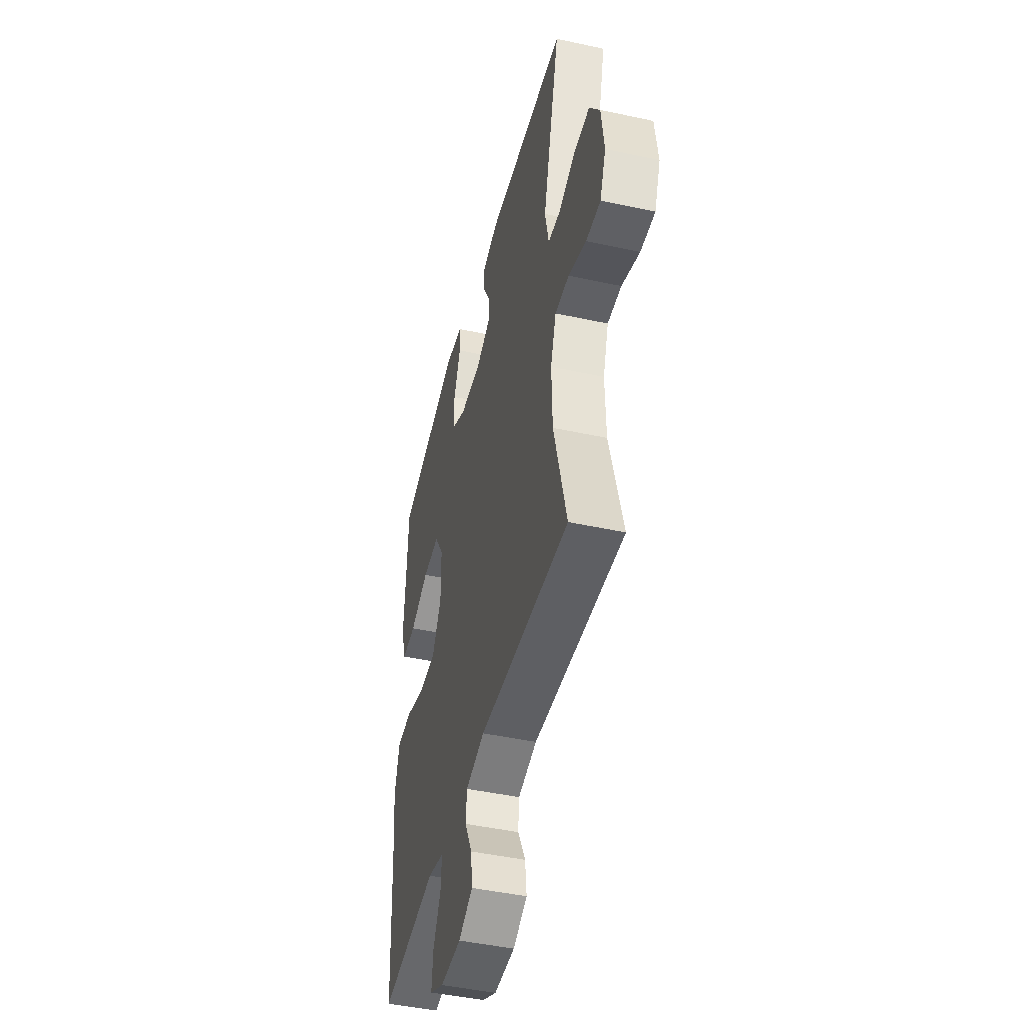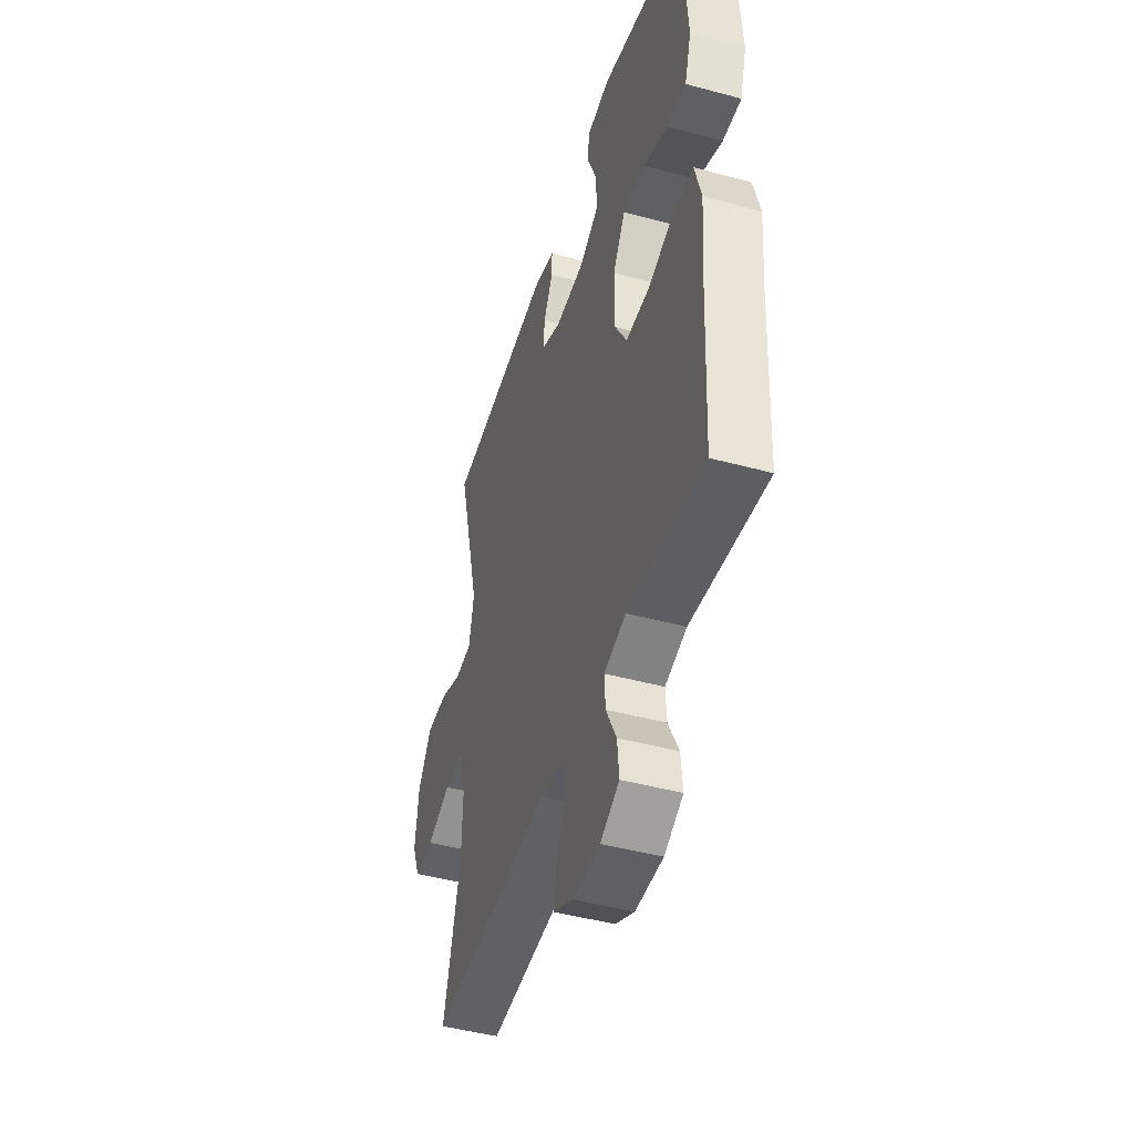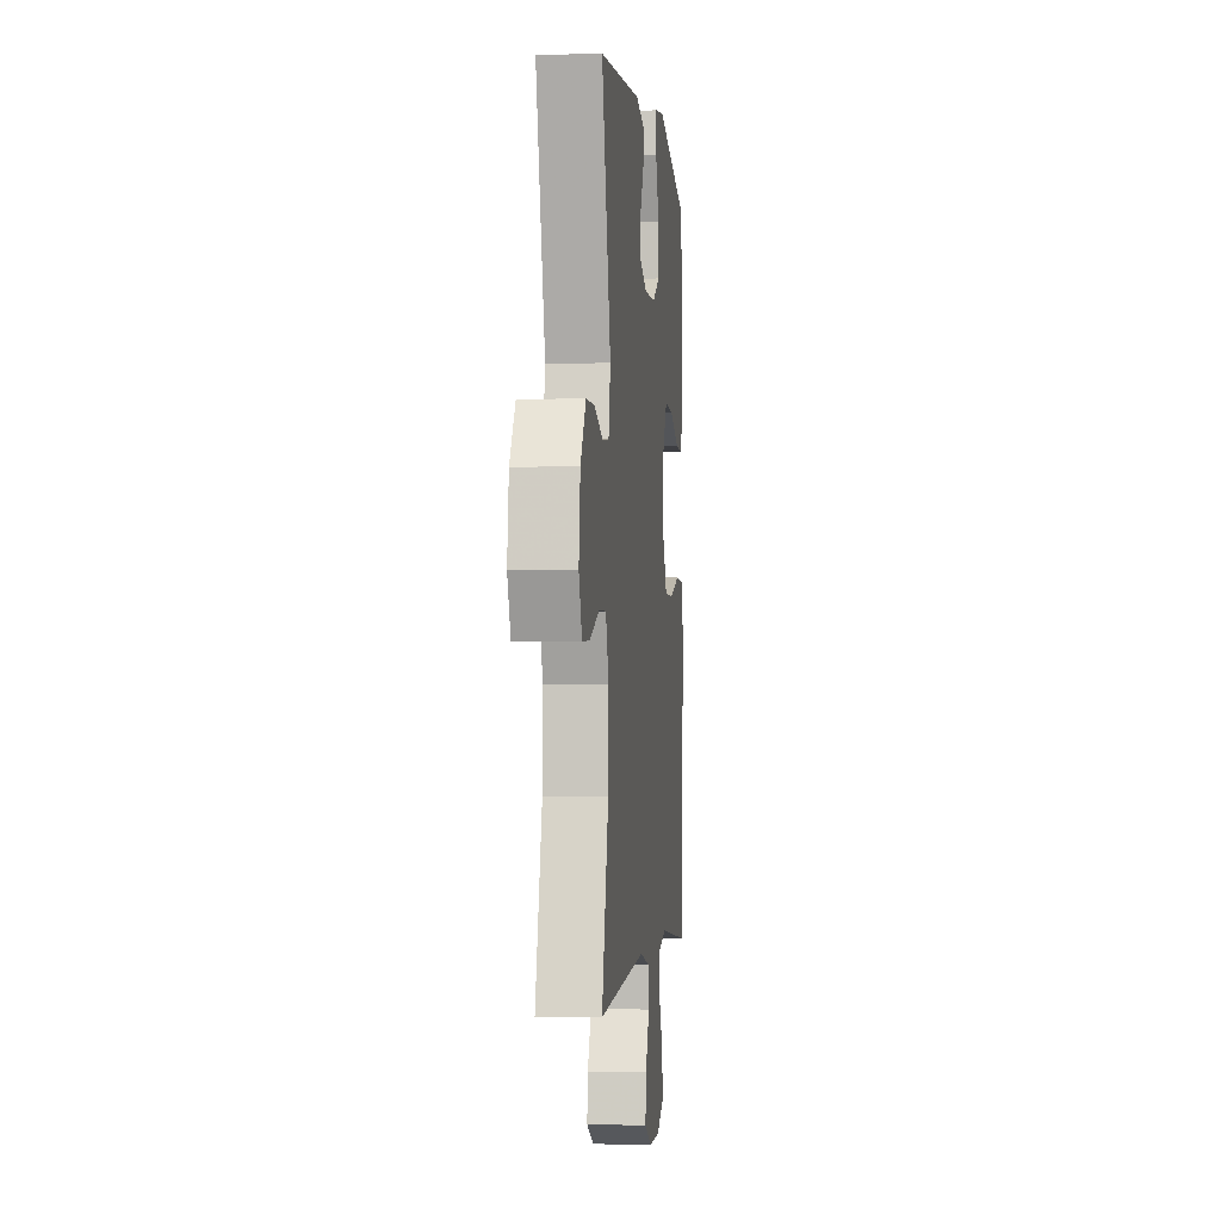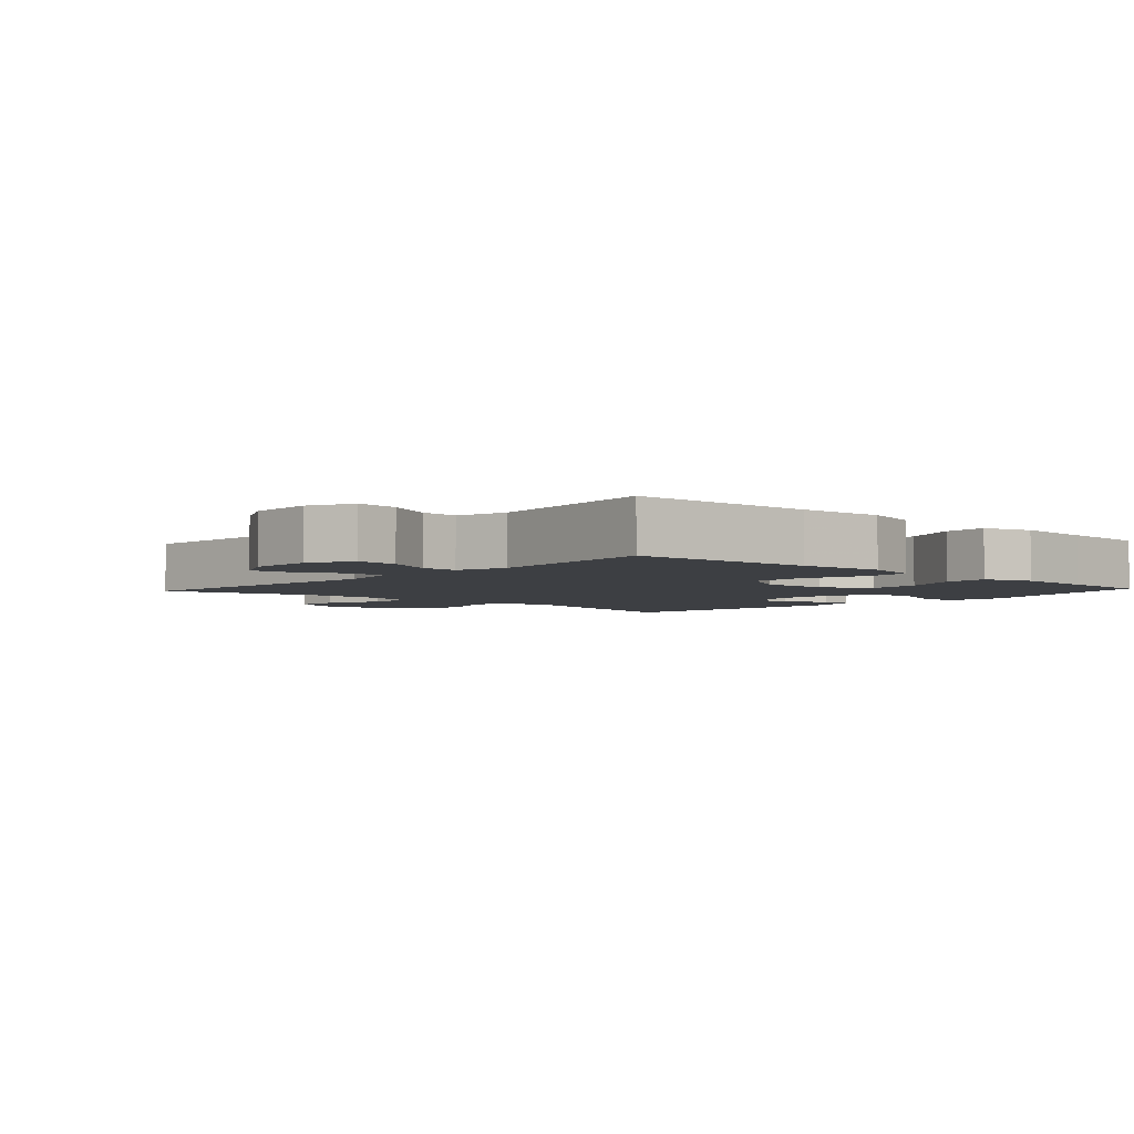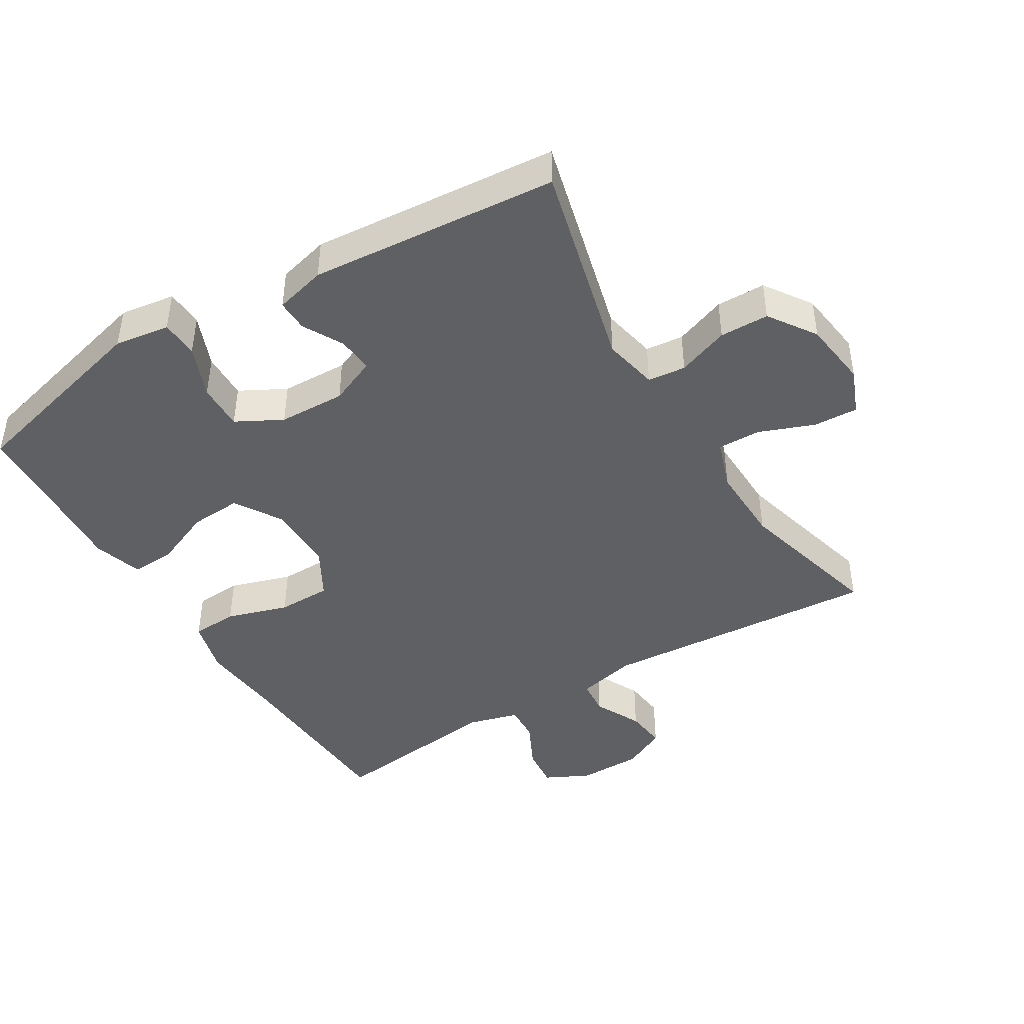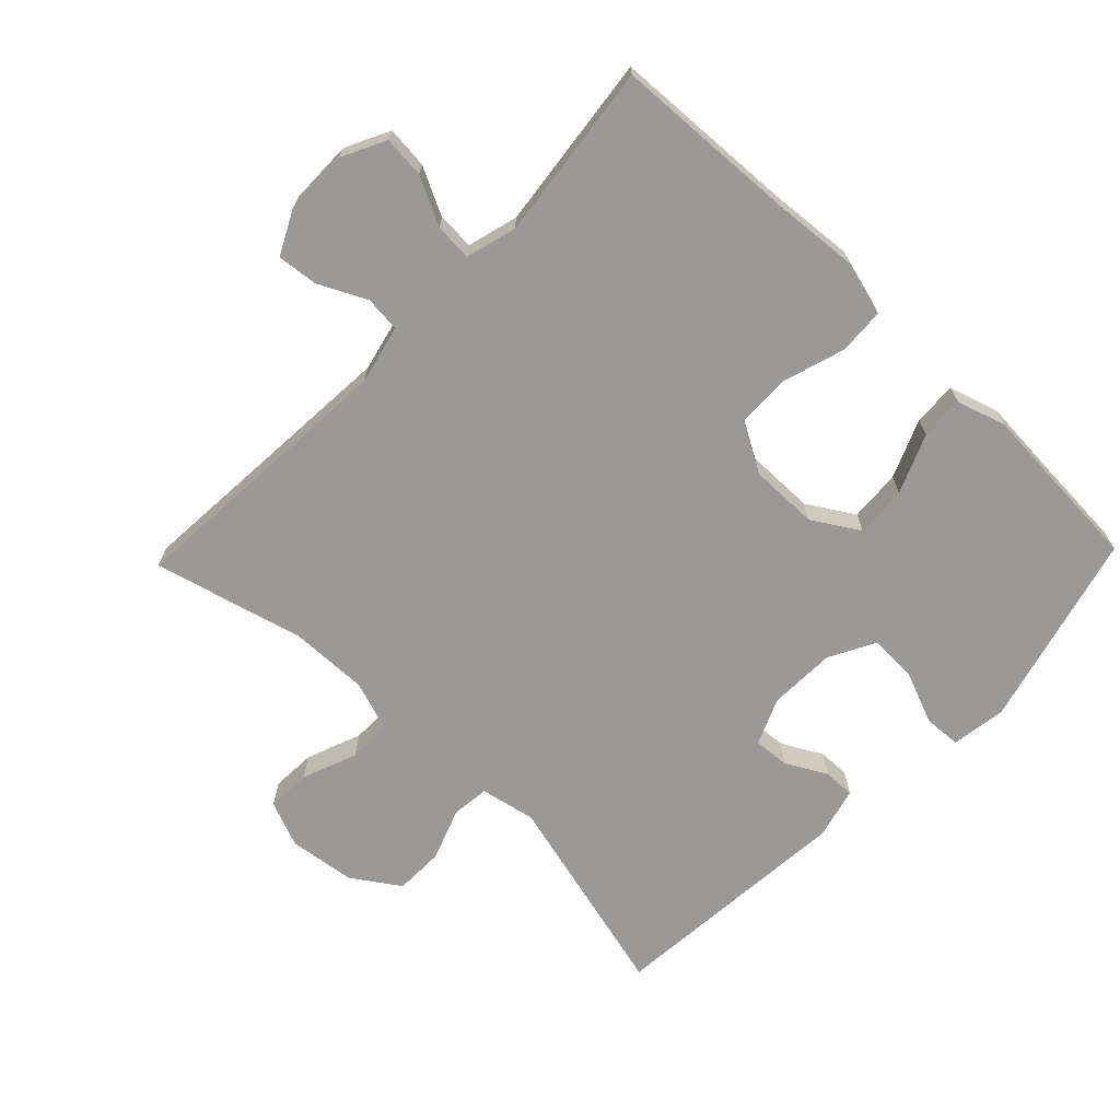
<metadata>
{"format":"obj","ext":"obj","renderer":"f3d","projection":"perspective","resolution":1024,"background":"white","views":[{"elev":-45.7,"azim":76.0,"up":"+Z"},{"elev":-45.7,"azim":-107.3,"up":"+Z"},{"elev":-1.7,"azim":96.1,"up":"+Z"},{"elev":-3.8,"azim":-132.5,"up":"+Y"},{"elev":-43.8,"azim":31.2,"up":"+Y"},{"elev":-68.9,"azim":-133.9,"up":"+Y"}]}
</metadata>
<code>
v -0.5 0.07 -0.5
v -0.514 0.07 -0.223
v -0.525 0.07 -0.095
v -0.503 0.07 -0.012
v -0.433 0.07 -0.008
v -0.34 0.07 -0.037
v -0.259 0.07 -0.036
v -0.217 0.07 0.038
v -0.218 0.07 0.142
v -0.261 0.07 0.212
v -0.339 0.07 0.207
v -0.427 0.07 0.17
v -0.493 0.07 0.167
v -0.516 0.07 0.241
v -0.508 0.07 0.361
v -0.5 0.07 0.5
v -0.205 0.07 0.577
v -0.122 0.07 0.565
v -0.119 0.07 0.508
v -0.151 0.07 0.429
v -0.153 0.07 0.358
v -0.084 0.07 0.321
v 0.017 0.07 0.318
v 0.087 0.07 0.348
v 0.083 0.07 0.402
v 0.05 0.07 0.463
v 0.049 0.07 0.511
v 0.126 0.07 0.531
v 0.5 0.07 0.5
v 0.42 0.07 0.186
v 0.437 0.07 0.103
v 0.494 0.07 0.097
v 0.572 0.07 0.126
v 0.646 0.07 0.125
v 0.694 0.07 0.054
v 0.707 0.07 -0.047
v 0.679 0.07 -0.116
v 0.612 0.07 -0.113
v 0.529 0.07 -0.081
v 0.464 0.07 -0.08
v 0.438 0.07 -0.156
v 0.441 0.07 -0.275
v 0.5 0.07 -0.5
v 0.078 0.07 -0.471
v -0.011 0.07 -0.492
v -0.016 0.07 -0.546
v 0.019 0.07 -0.617
v 0.026 0.07 -0.679
v -0.04 0.07 -0.712
v -0.137 0.07 -0.713
v -0.203 0.07 -0.68
v -0.197 0.07 -0.617
v -0.161 0.07 -0.545
v -0.158 0.07 -0.489
v -0.234 0.07 -0.468
v -0.5 0 -0.5
v -0.514 0 -0.223
v -0.525 0 -0.095
v -0.503 0 -0.012
v -0.433 0 -0.008
v -0.34 0 -0.037
v -0.259 0 -0.036
v -0.217 0 0.038
v -0.218 0 0.142
v -0.261 0 0.212
v -0.339 0 0.207
v -0.427 0 0.17
v -0.493 0 0.167
v -0.516 0 0.241
v -0.508 0 0.361
v -0.5 0 0.5
v -0.205 0 0.577
v -0.122 0 0.565
v -0.119 0 0.508
v -0.151 0 0.429
v -0.153 0 0.358
v -0.084 0 0.321
v 0.017 0 0.318
v 0.087 0 0.348
v 0.083 0 0.402
v 0.05 0 0.463
v 0.049 0 0.511
v 0.126 0 0.531
v 0.5 0 0.5
v 0.42 0 0.186
v 0.437 0 0.103
v 0.494 0 0.097
v 0.572 0 0.126
v 0.646 0 0.125
v 0.694 0 0.054
v 0.707 0 -0.047
v 0.679 0 -0.116
v 0.612 0 -0.113
v 0.529 0 -0.081
v 0.464 0 -0.08
v 0.438 0 -0.156
v 0.441 0 -0.275
v 0.5 0 -0.5
v 0.078 0 -0.471
v -0.011 0 -0.492
v -0.016 0 -0.546
v 0.019 0 -0.617
v 0.026 0 -0.679
v -0.04 0 -0.712
v -0.137 0 -0.713
v -0.203 0 -0.68
v -0.197 0 -0.617
v -0.161 0 -0.545
v -0.158 0 -0.489
v -0.234 0 -0.468
f 50 51 52 53
f 50 53 54
f 49 50 54
f 46 47 48 49
f 45 46 49 54
f 44 45 54 55
f 42 43 44
f 41 42 44 55
f 36 37 38 39
f 36 39 40
f 35 36 40
f 32 33 34 35
f 31 32 35 40
f 30 31 40 41
f 28 29 30
f 25 26 27 28
f 24 25 28 30
f 23 24 30 41
f 17 18 19 20
f 15 16 17 20
f 15 20 21
f 14 15 21 22
f 11 12 13 14
f 10 11 14 22
f 3 4 5 6
f 2 3 6 7
f 1 2 7
f 55 1 7 8
f 23 41 55 8
f 9 10 22 23
f 8 9 23
f 108 107 106 105
f 109 108 105
f 109 105 104
f 104 103 102 101
f 109 104 101 100
f 110 109 100 99
f 99 98 97
f 110 99 97 96
f 94 93 92 91
f 95 94 91
f 95 91 90
f 90 89 88 87
f 95 90 87 86
f 96 95 86 85
f 85 84 83
f 83 82 81 80
f 85 83 80 79
f 96 85 79 78
f 75 74 73 72
f 75 72 71 70
f 76 75 70
f 77 76 70 69
f 69 68 67 66
f 77 69 66 65
f 61 60 59 58
f 62 61 58 57
f 62 57 56
f 63 62 56 110
f 63 110 96 78
f 78 77 65 64
f 78 64 63
f 1 56 57 2
f 2 57 58 3
f 3 58 59 4
f 4 59 60 5
f 5 60 61 6
f 6 61 62 7
f 7 62 63 8
f 8 63 64 9
f 9 64 65 10
f 10 65 66 11
f 11 66 67 12
f 12 67 68 13
f 13 68 69 14
f 14 69 70 15
f 15 70 71 16
f 16 71 72 17
f 17 72 73 18
f 18 73 74 19
f 19 74 75 20
f 20 75 76 21
f 21 76 77 22
f 22 77 78 23
f 23 78 79 24
f 24 79 80 25
f 25 80 81 26
f 26 81 82 27
f 27 82 83 28
f 28 83 84 29
f 29 84 85 30
f 30 85 86 31
f 31 86 87 32
f 32 87 88 33
f 33 88 89 34
f 34 89 90 35
f 35 90 91 36
f 36 91 92 37
f 37 92 93 38
f 38 93 94 39
f 39 94 95 40
f 40 95 96 41
f 41 96 97 42
f 42 97 98 43
f 43 98 99 44
f 44 99 100 45
f 45 100 101 46
f 46 101 102 47
f 47 102 103 48
f 48 103 104 49
f 49 104 105 50
f 50 105 106 51
f 51 106 107 52
f 52 107 108 53
f 53 108 109 54
f 54 109 110 55
f 55 110 56 1

</code>
